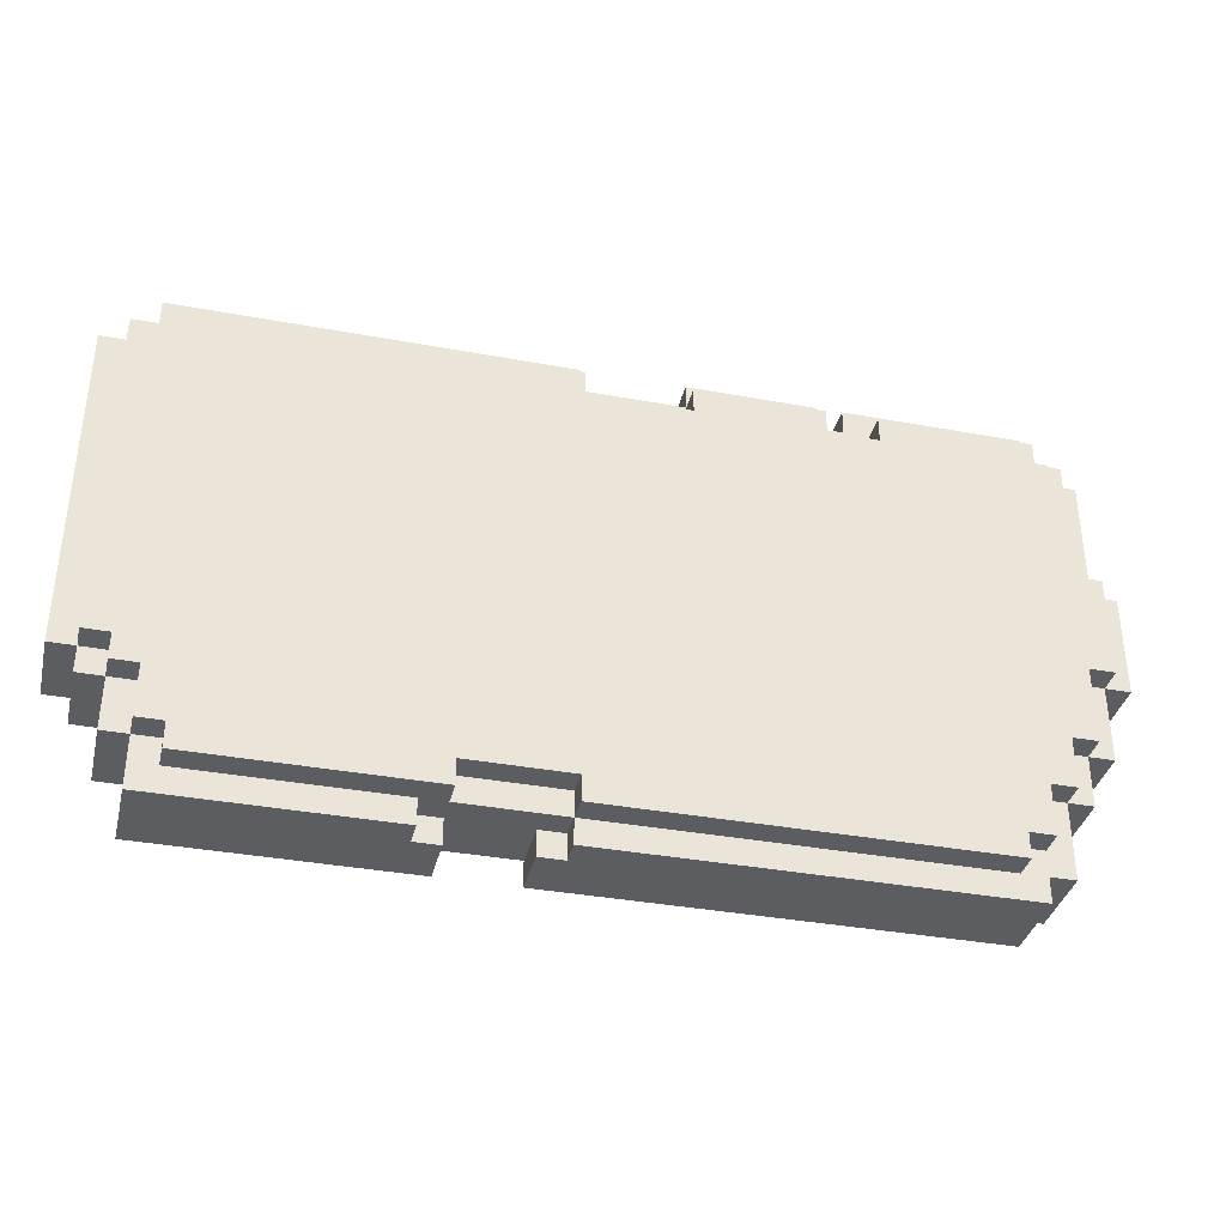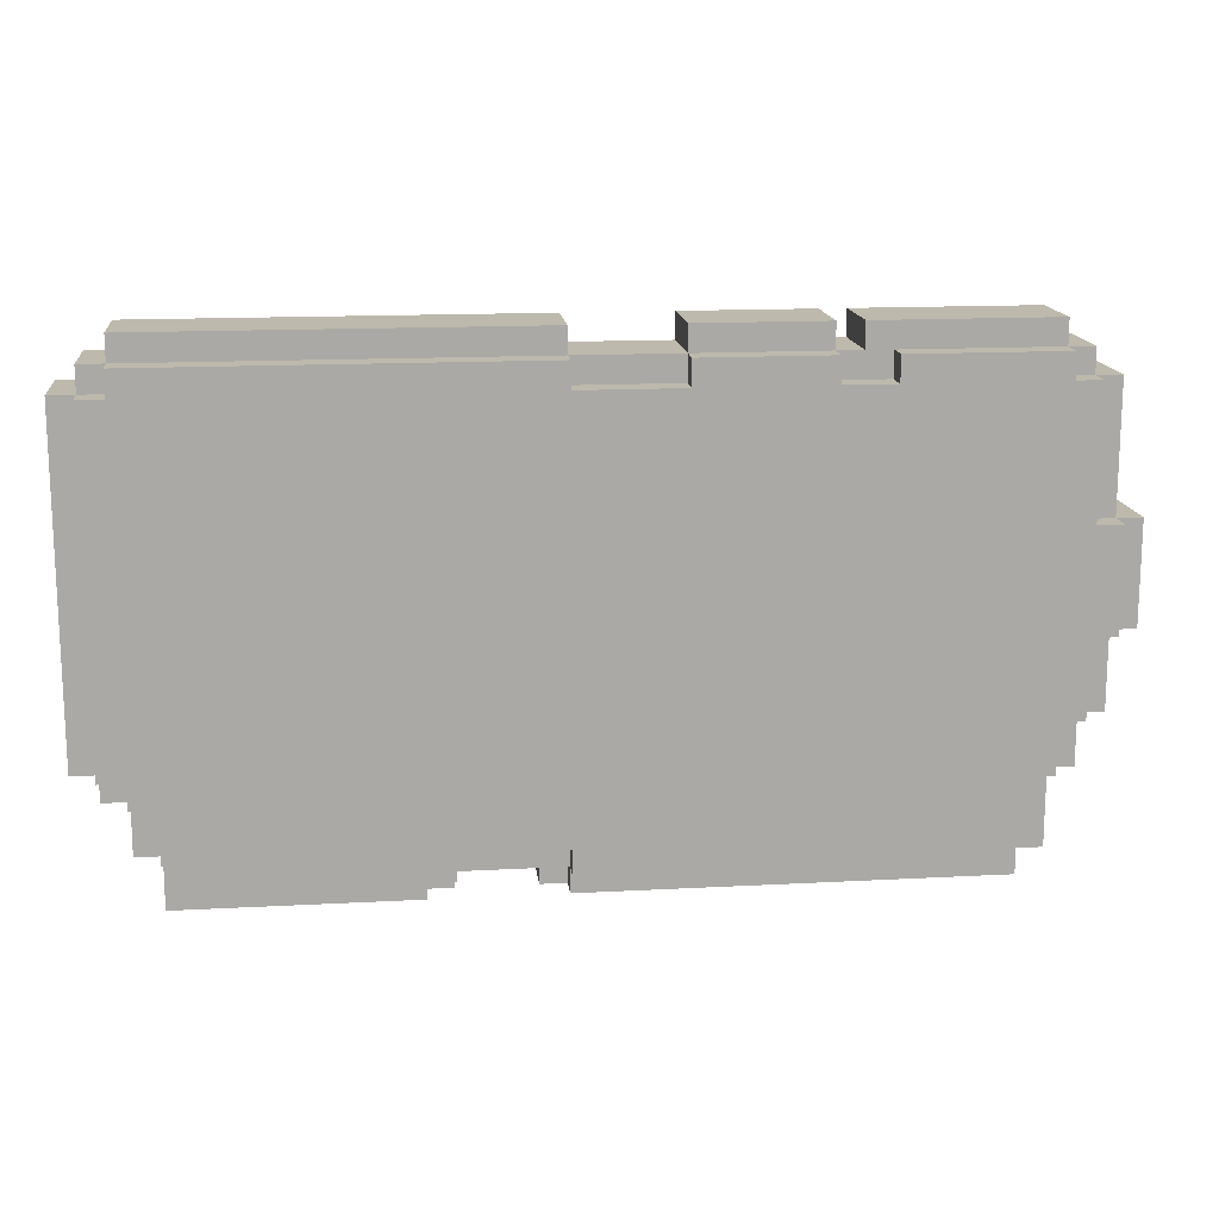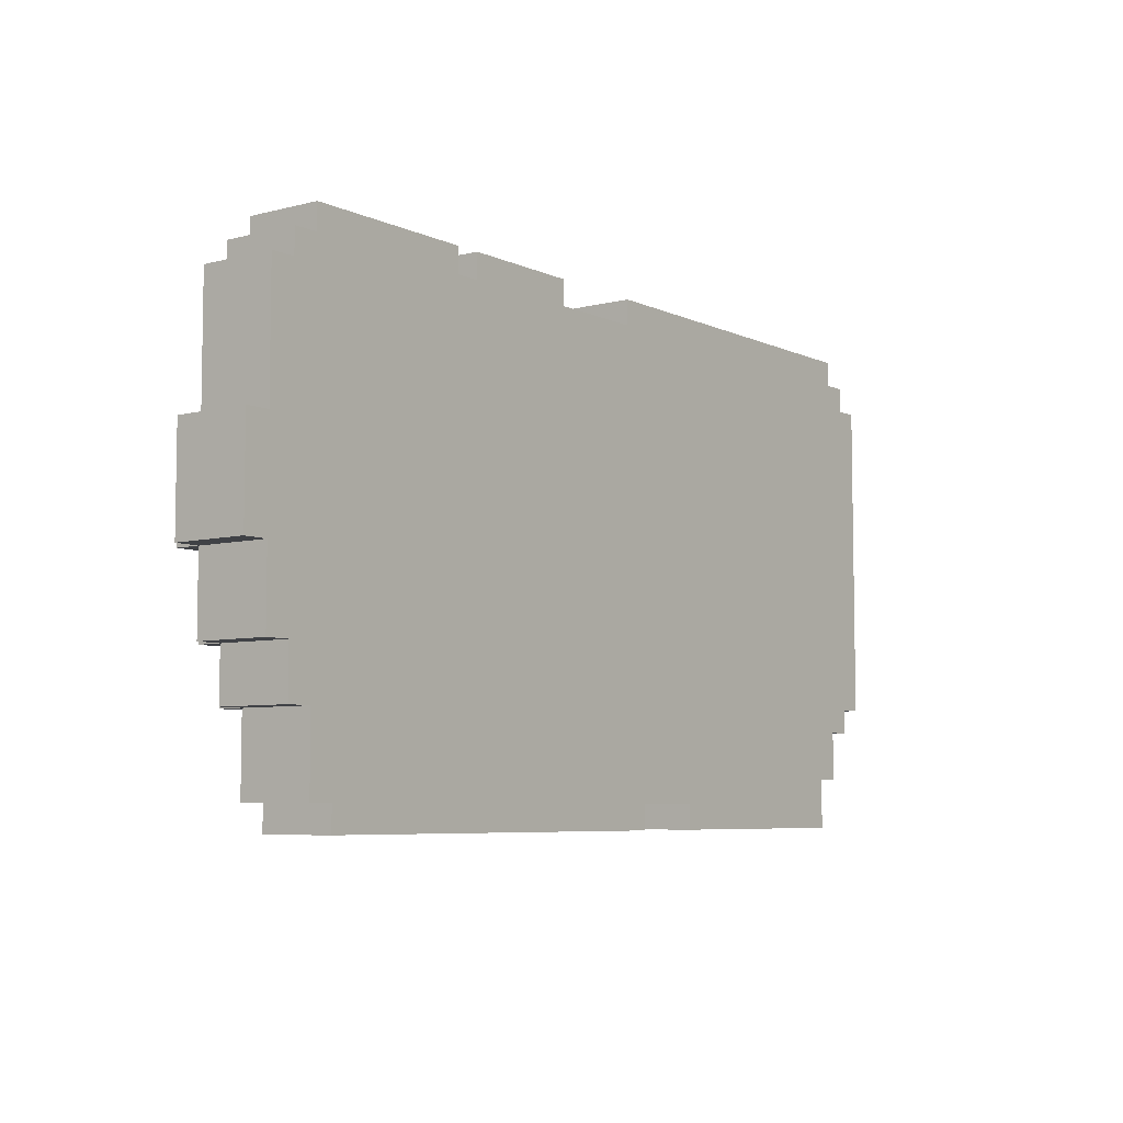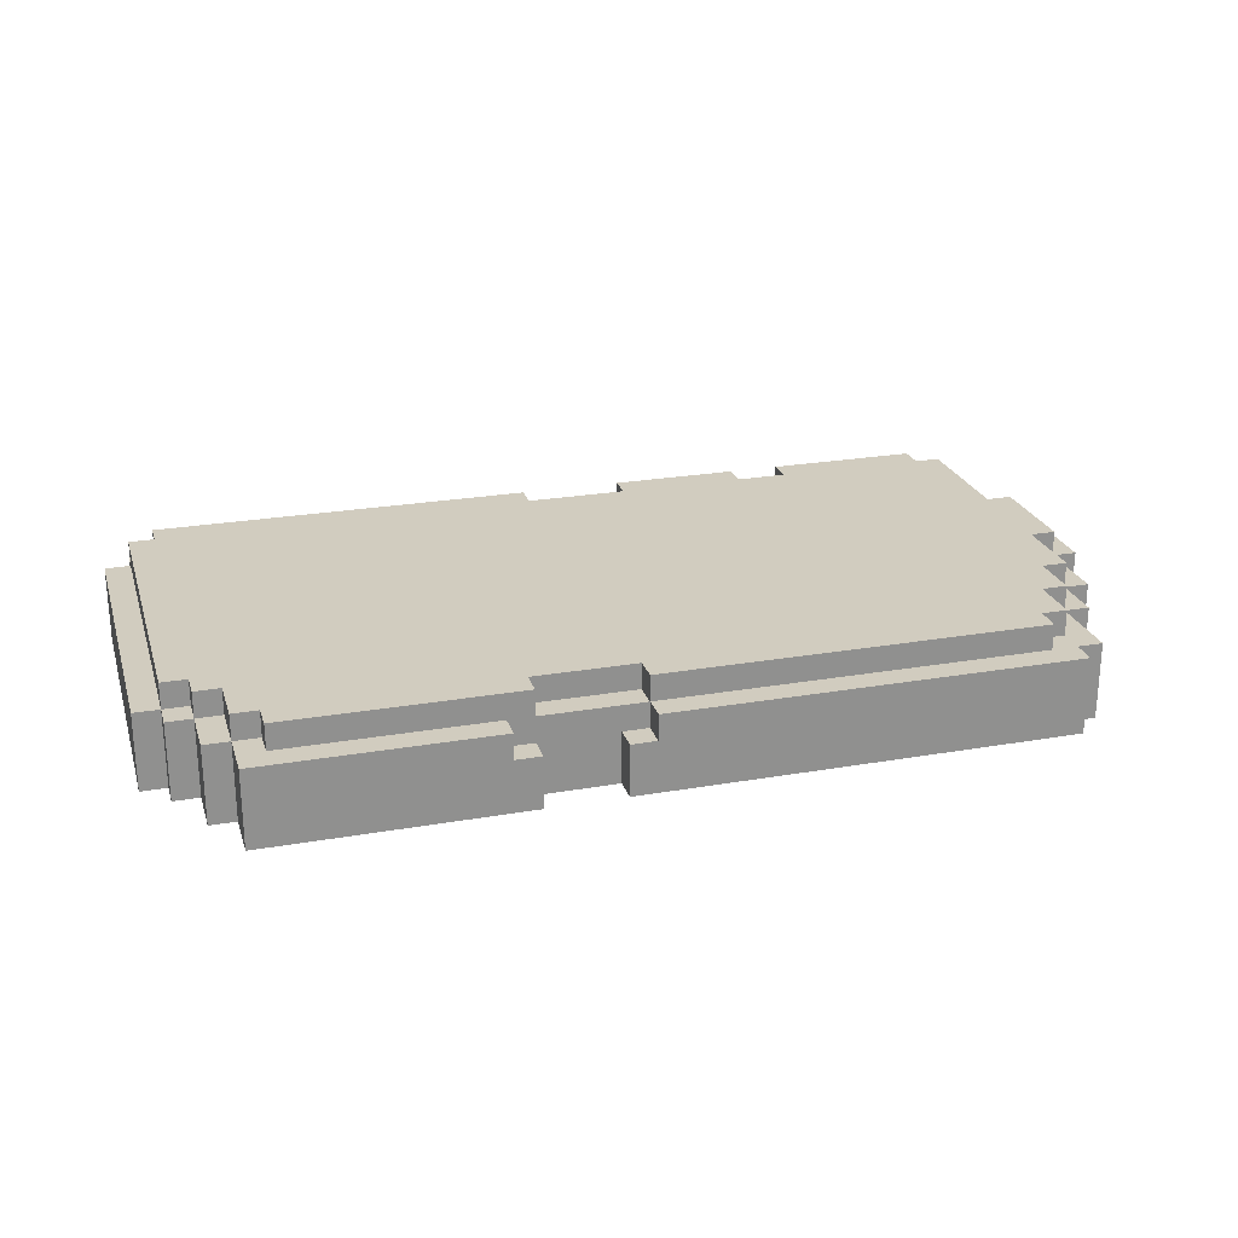
<metadata>
{"format":"obj","ext":"obj","renderer":"f3d","projection":"perspective","resolution":1024,"background":"white","views":[{"elev":-36.4,"azim":-13.5,"up":"+Y"},{"elev":15.0,"azim":-6.6,"up":"+Y"},{"elev":-6.4,"azim":127.1,"up":"+Y"},{"elev":24.2,"azim":-16.1,"up":"+Z"}]}
</metadata>
<code>
v -18 5 -0
v -18 5 -3
v -18 18 -0
v -18 18 -3
v -17 4 -0
v -17 4 -3
v -17 5 1
v -17 5 -0
v -17 5 -3
v -17 6 1
v -17 6 -0
v -17 7 1
v -17 7 -0
v -17 8 1
v -17 8 -0
v -17 11 1
v -17 11 -0
v -17 13 1
v -17 13 -0
v -17 14 1
v -17 14 -0
v -17 15 1
v -17 15 -0
v -17 17 1
v -17 17 -0
v -17 18 1
v -17 18 -0
v -17 18 -3
v -17 19 -0
v -17 19 -3
v -16 2 -0
v -16 2 -3
v -16 4 1
v -16 4 -0
v -16 4 -3
v -16 5 1
v -16 5 -0
v -16 18 1
v -16 18 -0
v -16 19 1
v -16 19 -0
v -16 19 -3
v -16 20 -0
v -16 20 -3
v -15 0 -0
v -15 0 -3
v -15 2 1
v -15 2 -0
v -15 2 -3
v -15 3 1
v -15 3 -0
v -15 4 1
v -15 4 -0
v -14 1 1
v -14 1 -0
v -14 2 1
v -14 2 -0
v -2 0 -1
v -2 0 -3
v -2 1 -1
v -2 1 -3
v -1 0 -0
v -1 0 -1
v -1 1 1
v -1 1 -0
v -1 1 -1
v -1 2 1
v -1 2 -0
v 3 18 1
v 3 18 -0
v 3 19 1
v 3 19 -0
v 3 19 -3
v 3 20 -0
v 3 20 -3
v 9 19 -0
v 9 19 -3
v 9 20 -0
v 9 20 -3
v 10 18 1
v 10 18 -0
v 10 19 1
v 10 19 -0
v -6 0 -0
v -6 0 -1
v -6 1 -0
v -6 1 -1
v -5 0 -1
v -5 0 -3
v -5 1 1
v -5 1 -0
v -5 1 -1
v -5 1 -3
v -5 2 1
v -5 2 -0
v -1 18 1
v -1 18 -0
v -1 19 1
v -1 19 -0
v -1 19 -3
v -1 20 -0
v -1 20 -3
v 8 18 1
v 8 18 -0
v 8 19 1
v 8 19 -0
v 8 19 -3
v 8 20 -0
v 8 20 -3
v 14 1 1
v 14 1 -0
v 14 2 1
v 14 2 -0
v 15 0 -0
v 15 0 -3
v 15 1 -0
v 15 1 -3
v 15 2 1
v 15 2 -0
v 15 3 1
v 15 3 -0
v 15 4 1
v 15 4 -0
v 16 1 -0
v 16 1 -3
v 16 4 1
v 16 4 -0
v 16 4 -3
v 16 5 1
v 16 5 -0
v 16 6 1
v 16 6 -0
v 16 18 1
v 16 18 -0
v 16 19 1
v 16 19 -0
v 16 19 -3
v 16 20 -0
v 16 20 -3
v 17 4 -0
v 17 4 -3
v 17 6 1
v 17 6 -0
v 17 6 -3
v 17 8 1
v 17 8 -0
v 17 9 1
v 17 9 -0
v 17 13 1
v 17 13 -0
v 17 14 1
v 17 14 -0
v 17 16 1
v 17 16 -0
v 17 17 1
v 17 17 -0
v 17 18 1
v 17 18 -0
v 17 18 -3
v 17 19 -0
v 17 19 -3
v 18 6 -0
v 18 6 -3
v 18 9 1
v 18 9 -0
v 18 9 -3
v 18 10 1
v 18 10 -0
v 18 11 1
v 18 11 -0
v 18 12 1
v 18 12 -0
v 18 13 1
v 18 13 -0
v 18 13 -3
v 18 18 -0
v 18 18 -3
v 19 9 -0
v 19 9 -3
v 19 13 -0
v 19 13 -3
v -17 5 1
v -17 6 1
v -17 7 1
v -17 8 1
v -17 11 1
v -17 13 1
v -17 14 1
v -17 15 1
v -17 17 1
v -17 18 1
v -16 4 1
v -16 5 1
v -16 18 1
v -16 19 1
v -15 2 1
v -15 3 1
v -15 4 1
v -14 1 1
v -14 2 1
v -12 2 1
v -12 3 1
v -12 4 1
v -9 5 1
v -9 6 1
v -9 7 1
v -9 8 1
v -8 3 1
v -8 4 1
v -8 5 1
v -8 12 1
v -8 13 1
v -8 14 1
v -8 15 1
v -6 1 1
v -6 2 1
v -6 3 1
v -6 17 1
v -6 18 1
v -5 1 1
v -5 2 1
v -1 1 1
v -1 2 1
v -1 18 1
v -1 19 1
v 0 2 1
v 0 3 1
v 0 14 1
v 0 15 1
v 0 16 1
v 0 17 1
v 1 1 1
v 1 2 1
v 1 10 1
v 1 11 1
v 1 17 1
v 1 18 1
v 3 18 1
v 3 19 1
v 7 1 1
v 7 2 1
v 7 3 1
v 7 4 1
v 8 4 1
v 8 5 1
v 8 6 1
v 8 18 1
v 8 19 1
v 9 6 1
v 9 7 1
v 9 12 1
v 9 13 1
v 9 14 1
v 10 9 1
v 10 10 1
v 10 11 1
v 10 12 1
v 10 18 1
v 10 19 1
v 13 8 1
v 13 9 1
v 14 1 1
v 14 2 1
v 15 2 1
v 15 3 1
v 15 4 1
v 16 4 1
v 16 5 1
v 16 6 1
v 16 18 1
v 16 19 1
v 17 6 1
v 17 8 1
v 17 9 1
v 17 13 1
v 17 14 1
v 17 16 1
v 17 17 1
v 17 18 1
v 18 9 1
v 18 10 1
v 18 11 1
v 18 12 1
v 18 13 1
v -18 5 -0
v -18 18 -0
v -17 4 -0
v -17 5 -0
v -17 6 -0
v -17 7 -0
v -17 8 -0
v -17 11 -0
v -17 13 -0
v -17 14 -0
v -17 15 -0
v -17 17 -0
v -17 18 -0
v -17 19 -0
v -16 2 -0
v -16 4 -0
v -16 5 -0
v -16 18 -0
v -16 19 -0
v -16 20 -0
v -15 0 -0
v -15 2 -0
v -15 3 -0
v -15 4 -0
v -14 1 -0
v -14 2 -0
v -6 0 -0
v -6 1 -0
v -5 1 -0
v -5 2 -0
v -1 0 -0
v -1 1 -0
v -1 2 -0
v -1 18 -0
v -1 19 -0
v -1 20 -0
v 1 1 -0
v 1 18 -0
v 3 18 -0
v 3 19 -0
v 3 20 -0
v 7 1 -0
v 8 18 -0
v 8 19 -0
v 8 20 -0
v 9 19 -0
v 9 20 -0
v 10 18 -0
v 10 19 -0
v 14 1 -0
v 14 2 -0
v 15 0 -0
v 15 1 -0
v 15 2 -0
v 15 3 -0
v 15 4 -0
v 16 1 -0
v 16 4 -0
v 16 5 -0
v 16 6 -0
v 16 18 -0
v 16 19 -0
v 16 20 -0
v 17 4 -0
v 17 6 -0
v 17 8 -0
v 17 9 -0
v 17 13 -0
v 17 14 -0
v 17 16 -0
v 17 17 -0
v 17 18 -0
v 17 19 -0
v 18 6 -0
v 18 9 -0
v 18 10 -0
v 18 11 -0
v 18 12 -0
v 18 13 -0
v 18 18 -0
v 19 9 -0
v 19 13 -0
v -6 0 -1
v -6 1 -1
v -5 0 -1
v -5 1 -1
v -2 0 -1
v -2 1 -1
v -1 0 -1
v -1 1 -1
v -18 5 -3
v -18 18 -3
v -17 4 -3
v -17 5 -3
v -17 18 -3
v -17 19 -3
v -16 2 -3
v -16 4 -3
v -16 19 -3
v -16 20 -3
v -15 0 -3
v -15 2 -3
v -5 0 -3
v -5 1 -3
v -2 0 -3
v -2 1 -3
v -1 19 -3
v -1 20 -3
v 3 19 -3
v 3 20 -3
v 8 19 -3
v 8 20 -3
v 9 19 -3
v 9 20 -3
v 15 0 -3
v 15 1 -3
v 16 1 -3
v 16 4 -3
v 16 19 -3
v 16 20 -3
v 17 4 -3
v 17 6 -3
v 17 18 -3
v 17 19 -3
v 18 6 -3
v 18 9 -3
v 18 13 -3
v 18 18 -3
v 19 9 -3
v 19 13 -3
v -15 0 -0
v -6 0 -0
v -1 0 -0
v 15 0 -0
v -6 0 -1
v -5 0 -1
v -2 0 -1
v -1 0 -1
v -15 0 -3
v -5 0 -3
v -2 0 -3
v 15 0 -3
v -14 1 1
v -6 1 1
v -5 1 1
v -1 1 1
v 1 1 1
v 7 1 1
v 14 1 1
v -14 1 -0
v -6 1 -0
v -5 1 -0
v -1 1 -0
v 1 1 -0
v 7 1 -0
v 14 1 -0
v 15 1 -0
v 16 1 -0
v -6 1 -1
v -5 1 -1
v -2 1 -1
v -1 1 -1
v -5 1 -3
v -2 1 -3
v 15 1 -3
v 16 1 -3
v -15 2 1
v -14 2 1
v -5 2 1
v -1 2 1
v 14 2 1
v 15 2 1
v -16 2 -0
v -15 2 -0
v -14 2 -0
v -5 2 -0
v -1 2 -0
v 14 2 -0
v 15 2 -0
v -16 2 -3
v -15 2 -3
v -16 4 1
v -15 4 1
v 15 4 1
v 16 4 1
v -17 4 -0
v -16 4 -0
v -15 4 -0
v 15 4 -0
v 16 4 -0
v 17 4 -0
v -17 4 -3
v -16 4 -3
v 16 4 -3
v 17 4 -3
v -17 5 1
v -16 5 1
v -18 5 -0
v -17 5 -0
v -16 5 -0
v -18 5 -3
v -17 5 -3
v 16 6 1
v 17 6 1
v 16 6 -0
v 17 6 -0
v 18 6 -0
v 17 6 -3
v 18 6 -3
v 17 9 1
v 18 9 1
v 17 9 -0
v 18 9 -0
v 19 9 -0
v 18 9 -3
v 19 9 -3
v 17 13 1
v 18 13 1
v 17 13 -0
v 18 13 -0
v 19 13 -0
v 18 13 -3
v 19 13 -3
v -17 18 1
v -16 18 1
v -1 18 1
v 1 18 1
v 3 18 1
v 8 18 1
v 10 18 1
v 16 18 1
v 17 18 1
v -18 18 -0
v -17 18 -0
v -16 18 -0
v -1 18 -0
v 1 18 -0
v 3 18 -0
v 8 18 -0
v 10 18 -0
v 16 18 -0
v 17 18 -0
v 18 18 -0
v -18 18 -3
v -17 18 -3
v 17 18 -3
v 18 18 -3
v -16 19 1
v -1 19 1
v 3 19 1
v 8 19 1
v 10 19 1
v 16 19 1
v -17 19 -0
v -16 19 -0
v -1 19 -0
v 3 19 -0
v 8 19 -0
v 9 19 -0
v 10 19 -0
v 16 19 -0
v 17 19 -0
v -17 19 -3
v -16 19 -3
v -1 19 -3
v 3 19 -3
v 8 19 -3
v 9 19 -3
v 16 19 -3
v 17 19 -3
v -16 20 -0
v -1 20 -0
v 3 20 -0
v 8 20 -0
v 9 20 -0
v 16 20 -0
v -16 20 -3
v -1 20 -3
v 3 20 -3
v 8 20 -3
v 9 20 -3
v 16 20 -3
f 3 2 1
f 4 2 3
f 8 6 5
f 9 6 8
f 10 8 7
f 11 8 10
f 12 11 10
f 13 11 12
f 14 13 12
f 15 13 14
f 16 15 14
f 17 15 16
f 18 17 16
f 19 17 18
f 20 19 18
f 21 19 20
f 22 21 20
f 23 21 22
f 24 23 22
f 25 23 24
f 26 25 24
f 27 25 26
f 29 28 27
f 30 28 29
f 34 32 31
f 35 32 34
f 36 34 33
f 37 34 36
f 40 39 38
f 41 39 40
f 43 42 41
f 44 42 43
f 48 46 45
f 49 46 48
f 50 48 47
f 51 48 50
f 52 51 50
f 53 51 52
f 56 55 54
f 57 55 56
f 60 59 58
f 61 59 60
f 65 63 62
f 66 63 65
f 67 65 64
f 68 65 67
f 71 70 69
f 72 70 71
f 74 73 72
f 75 73 74
f 78 77 76
f 79 77 78
f 82 81 80
f 83 81 82
f 84 85 86
f 86 85 87
f 88 89 92
f 92 89 93
f 90 91 94
f 94 91 95
f 96 97 98
f 98 97 99
f 99 100 101
f 101 100 102
f 103 104 105
f 105 104 106
f 106 107 108
f 108 107 109
f 110 111 112
f 112 111 113
f 114 115 116
f 116 115 117
f 118 119 120
f 120 119 121
f 120 121 122
f 122 121 123
f 124 125 127
f 127 125 128
f 126 127 129
f 129 127 130
f 129 130 131
f 131 130 132
f 133 134 135
f 135 134 136
f 136 137 138
f 138 137 139
f 140 141 143
f 143 141 144
f 142 143 145
f 145 143 146
f 145 146 147
f 147 146 148
f 149 150 151
f 151 150 152
f 151 152 153
f 153 152 154
f 153 154 155
f 155 154 156
f 155 156 157
f 157 156 158
f 158 159 160
f 160 159 161
f 162 163 165
f 165 163 166
f 164 165 167
f 167 165 168
f 167 168 169
f 169 168 170
f 169 170 171
f 171 170 172
f 171 172 173
f 173 172 174
f 174 175 176
f 176 175 177
f 178 179 180
f 180 179 181
f 193 183 182
f 194 191 190
f 198 193 192
f 200 197 196
f 201 197 200
f 201 200 199
f 202 198 197
f 202 197 201
f 203 193 198
f 203 198 202
f 204 183 193
f 204 193 203
f 205 184 183
f 205 183 204
f 206 185 184
f 206 184 205
f 207 186 185
f 207 185 206
f 208 203 202
f 208 202 201
f 209 204 203
f 209 203 208
f 210 205 204
f 210 204 209
f 211 187 186
f 212 188 187
f 212 187 211
f 213 189 188
f 213 188 212
f 214 190 189
f 214 189 213
f 215 201 199
f 216 208 201
f 216 201 215
f 217 209 208
f 217 208 216
f 218 190 214
f 218 194 190
f 219 195 194
f 219 194 218
f 220 216 215
f 221 217 216
f 221 216 220
f 223 217 221
f 224 195 219
f 224 219 218
f 225 195 224
f 226 223 222
f 226 217 223
f 227 209 217
f 227 217 226
f 228 213 212
f 228 214 213
f 229 218 214
f 229 214 228
f 230 218 229
f 231 224 218
f 231 218 230
f 232 226 222
f 233 227 226
f 233 226 232
f 234 186 207
f 234 207 206
f 235 211 186
f 235 186 234
f 236 224 231
f 236 231 230
f 237 224 236
f 238 237 236
f 240 233 232
f 241 227 233
f 241 233 240
f 242 209 227
f 242 227 241
f 243 210 209
f 243 209 242
f 244 243 242
f 244 210 243
f 245 205 210
f 245 210 244
f 246 206 205
f 246 205 245
f 247 239 238
f 247 238 236
f 248 239 247
f 249 206 246
f 249 246 245
f 250 234 206
f 250 206 249
f 251 211 235
f 251 212 211
f 252 228 212
f 252 212 251
f 253 230 229
f 253 228 252
f 253 229 228
f 254 234 250
f 254 250 249
f 255 235 234
f 255 234 254
f 256 251 235
f 256 235 255
f 257 252 251
f 257 251 256
f 258 247 236
f 260 254 249
f 261 255 254
f 261 254 260
f 262 241 240
f 262 242 241
f 263 242 262
f 264 242 263
f 265 244 242
f 265 242 264
f 266 245 244
f 266 244 265
f 267 245 266
f 268 249 245
f 268 245 267
f 269 260 249
f 269 249 268
f 270 259 258
f 270 258 236
f 271 259 270
f 272 260 269
f 273 261 260
f 273 260 272
f 274 255 261
f 274 261 273
f 275 253 252
f 275 252 257
f 276 230 253
f 276 253 275
f 277 236 230
f 277 230 276
f 278 270 236
f 278 236 277
f 279 270 278
f 280 255 274
f 281 256 255
f 281 255 280
f 282 257 256
f 282 256 281
f 283 275 257
f 283 257 282
f 284 275 283
f 288 286 285
f 289 286 288
f 290 286 289
f 291 286 290
f 292 286 291
f 293 286 292
f 294 286 293
f 295 286 294
f 296 286 295
f 297 286 296
f 300 288 287
f 301 288 300
f 302 298 297
f 303 298 302
f 306 300 299
f 307 300 306
f 308 300 307
f 309 306 305
f 310 306 309
f 311 309 305
f 312 309 311
f 316 314 313
f 317 314 316
f 319 304 303
f 320 304 319
f 321 316 315
f 322 319 318
f 323 319 322
f 324 319 323
f 326 321 315
f 328 325 324
f 329 325 328
f 330 328 327
f 332 330 327
f 332 331 330
f 333 331 332
f 334 326 315
f 336 334 315
f 336 335 334
f 337 335 336
f 338 335 337
f 341 340 339
f 341 339 338
f 341 338 337
f 342 340 341
f 346 331 333
f 347 331 346
f 348 344 343
f 348 343 342
f 349 344 348
f 356 346 345
f 357 346 356
f 358 350 349
f 358 351 350
f 359 351 358
f 363 355 354
f 363 356 355
f 363 353 352
f 363 354 353
f 364 356 363
f 365 362 361
f 365 361 360
f 365 363 362
f 365 360 359
f 366 363 365
f 369 368 367
f 370 368 369
f 373 372 371
f 374 372 373
f 375 376 378
f 378 376 379
f 377 378 382
f 379 380 382
f 378 379 382
f 382 380 383
f 381 382 386
f 383 384 386
f 382 383 386
f 385 386 387
f 387 386 388
f 388 386 390
f 386 384 391
f 389 390 391
f 390 386 391
f 391 384 392
f 389 391 393
f 389 393 395
f 393 394 395
f 395 394 396
f 389 395 397
f 389 397 399
f 397 398 399
f 399 398 400
f 400 398 401
f 401 398 402
f 402 398 403
f 403 398 404
f 402 403 405
f 405 403 406
f 406 403 407
f 407 403 408
f 406 407 409
f 409 407 410
f 410 407 411
f 411 407 412
f 410 411 413
f 413 411 414
f 419 416 415
f 422 418 417
f 423 420 419
f 423 419 415
f 424 420 423
f 425 422 421
f 426 418 422
f 426 422 425
f 434 428 427
f 435 429 428
f 435 428 434
f 436 429 435
f 437 431 430
f 438 432 431
f 438 431 437
f 439 433 432
f 439 432 438
f 440 433 439
f 443 436 435
f 443 437 436
f 444 437 443
f 445 437 444
f 446 437 445
f 447 445 444
f 448 445 447
f 449 442 441
f 450 442 449
f 458 452 451
f 459 452 458
f 460 454 453
f 461 454 460
f 462 456 455
f 463 456 462
f 464 458 457
f 465 458 464
f 471 467 466
f 472 467 471
f 473 469 468
f 474 469 473
f 476 471 470
f 477 471 476
f 478 475 474
f 479 475 478
f 483 481 480
f 484 481 483
f 485 483 482
f 486 483 485
f 489 488 487
f 490 488 489
f 492 491 490
f 493 491 492
f 496 495 494
f 497 495 496
f 499 498 497
f 500 498 499
f 501 502 503
f 503 502 504
f 504 505 506
f 506 505 507
f 508 509 518
f 518 509 519
f 510 511 520
f 511 512 521
f 520 511 521
f 521 512 522
f 513 514 523
f 523 514 524
f 515 516 525
f 525 516 526
f 517 518 528
f 528 518 529
f 526 527 530
f 530 527 531
f 532 533 539
f 539 533 540
f 534 535 541
f 541 535 542
f 536 537 544
f 544 537 545
f 538 539 547
f 547 539 548
f 540 541 549
f 549 541 550
f 542 543 551
f 551 543 552
f 545 546 553
f 553 546 554
f 555 556 561
f 561 556 562
f 557 558 563
f 563 558 564
f 559 560 565
f 565 560 566

</code>
